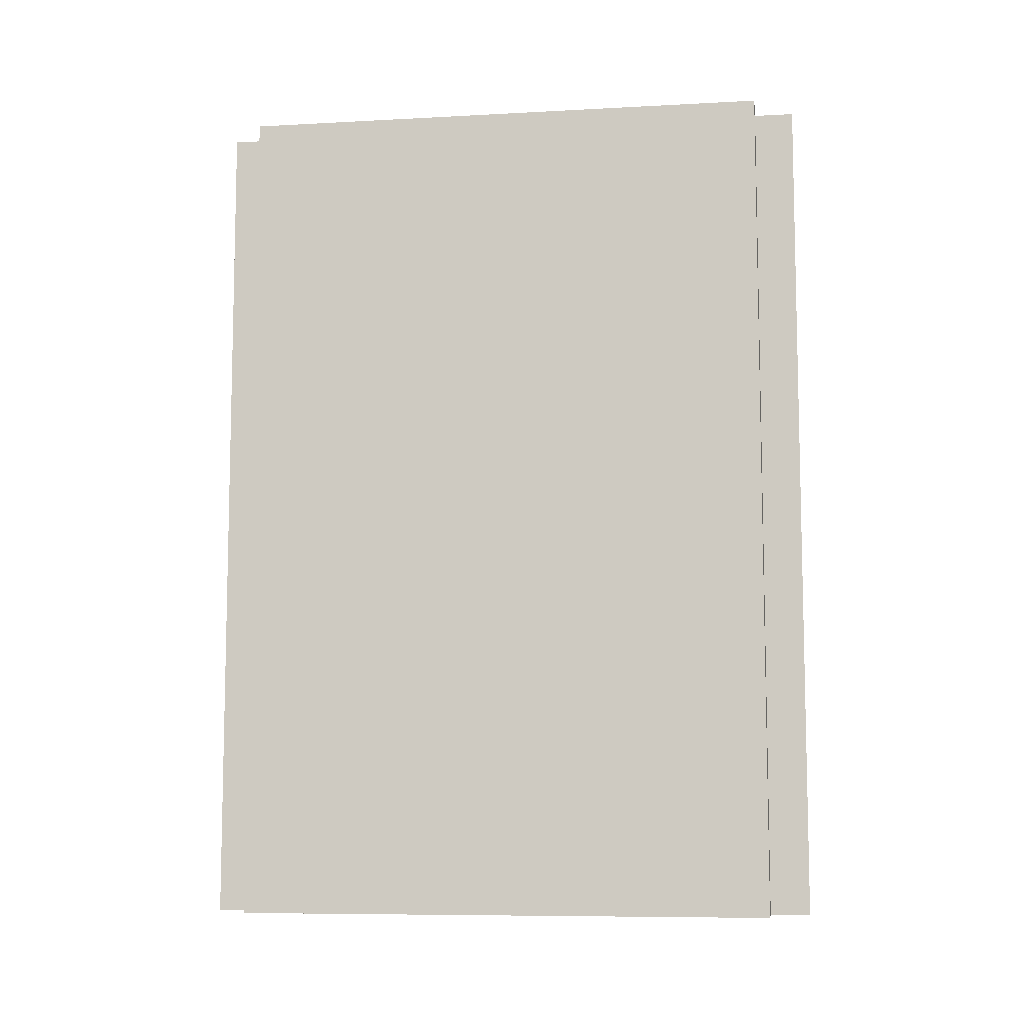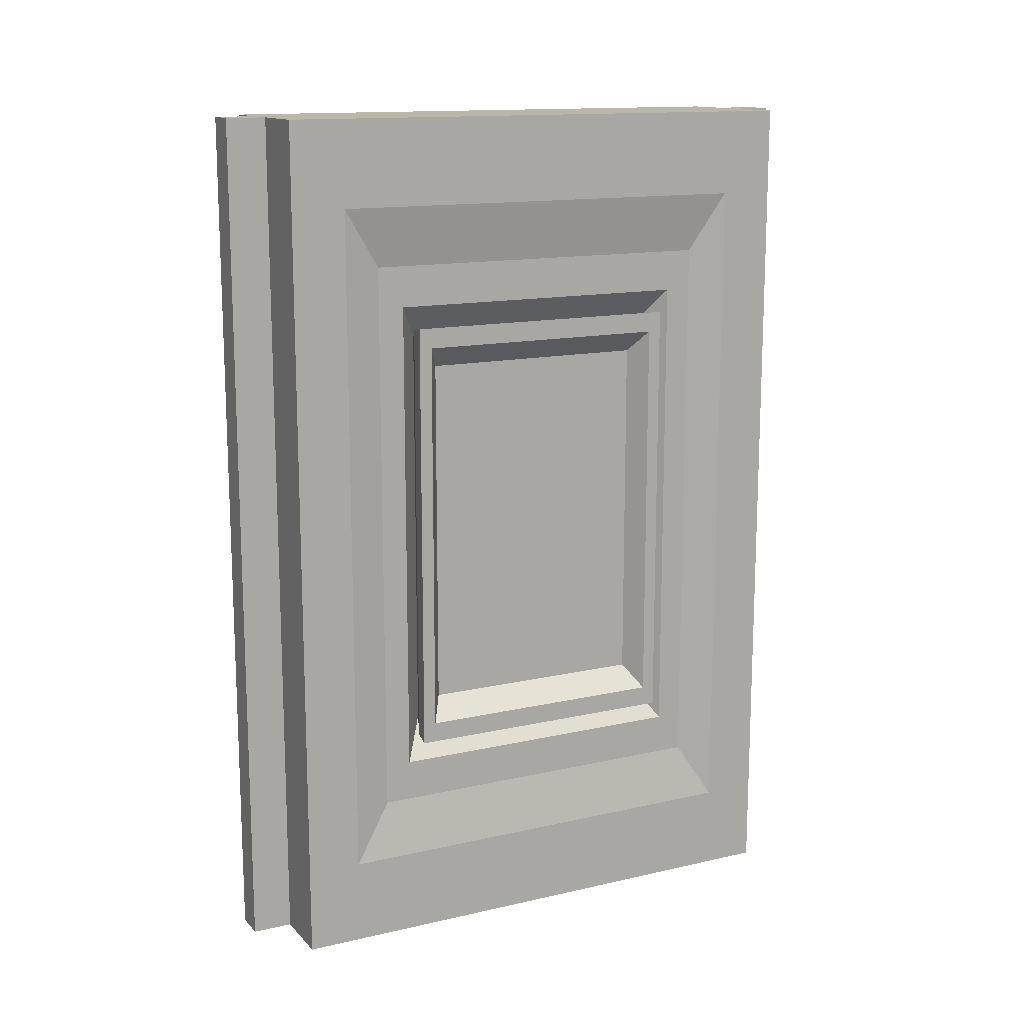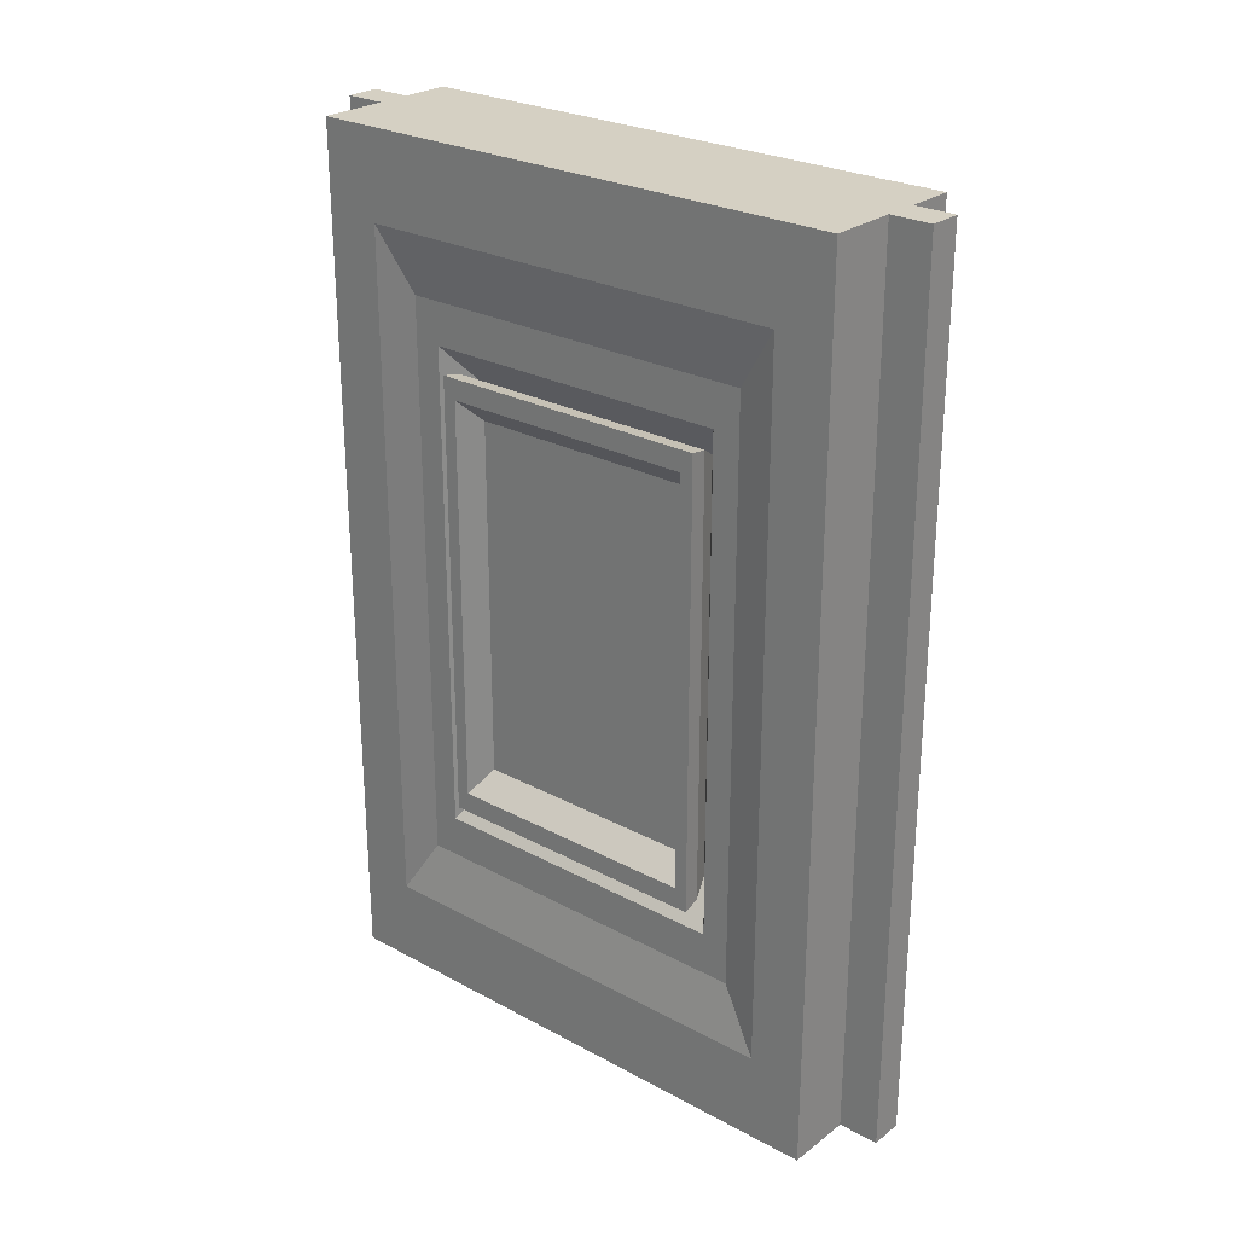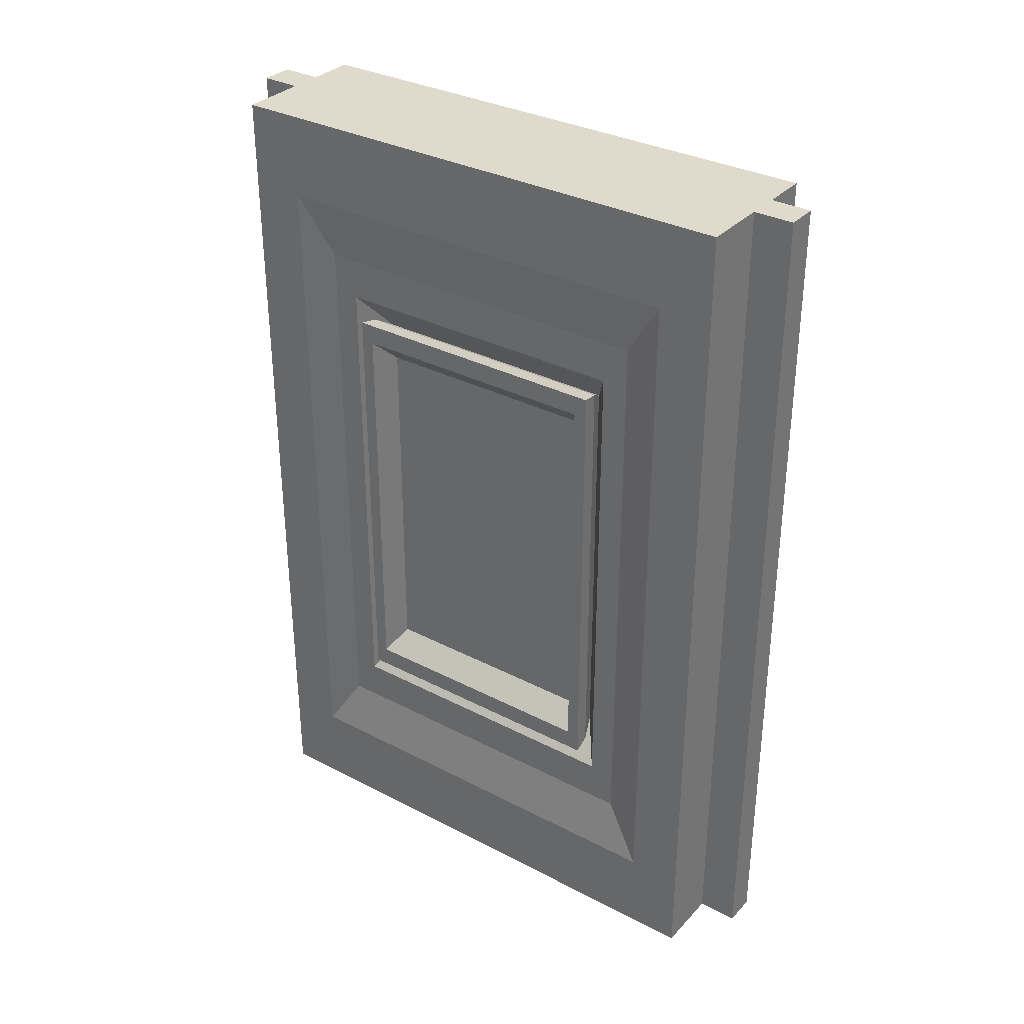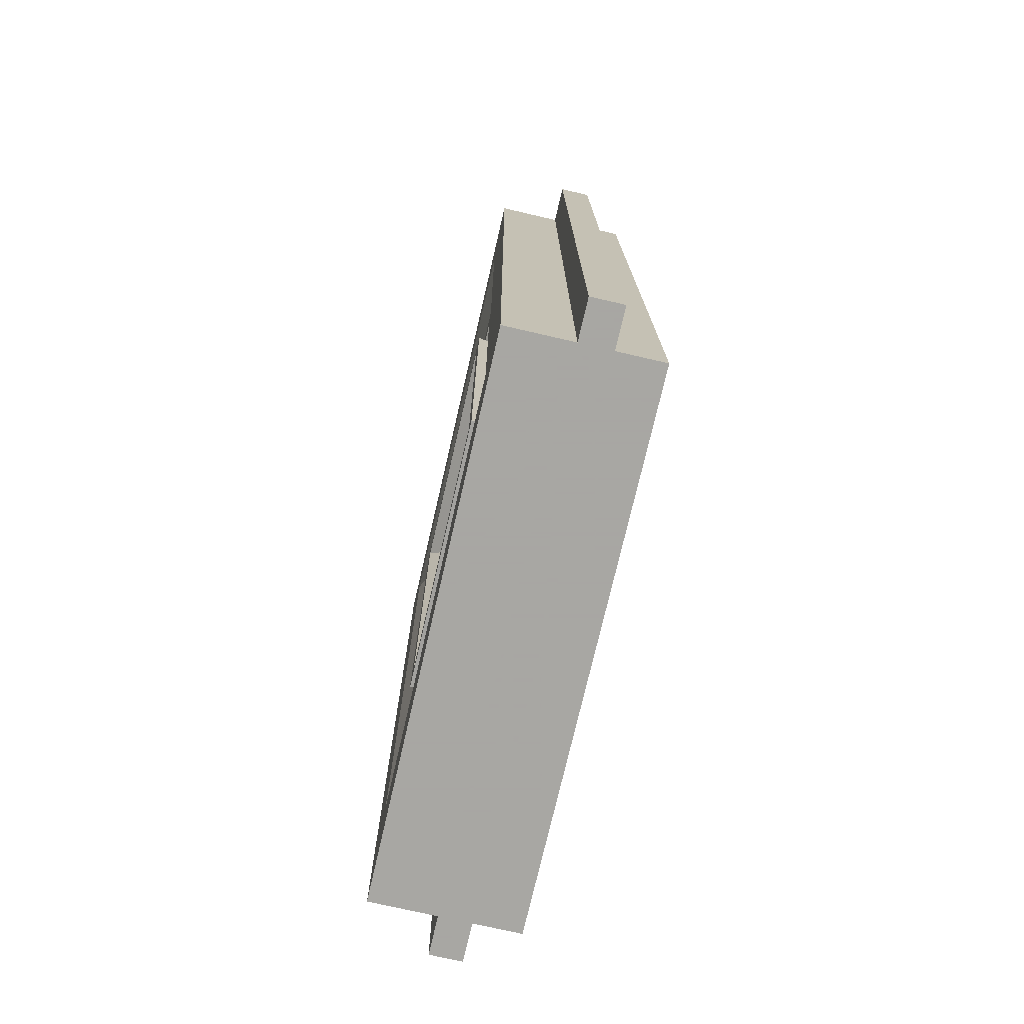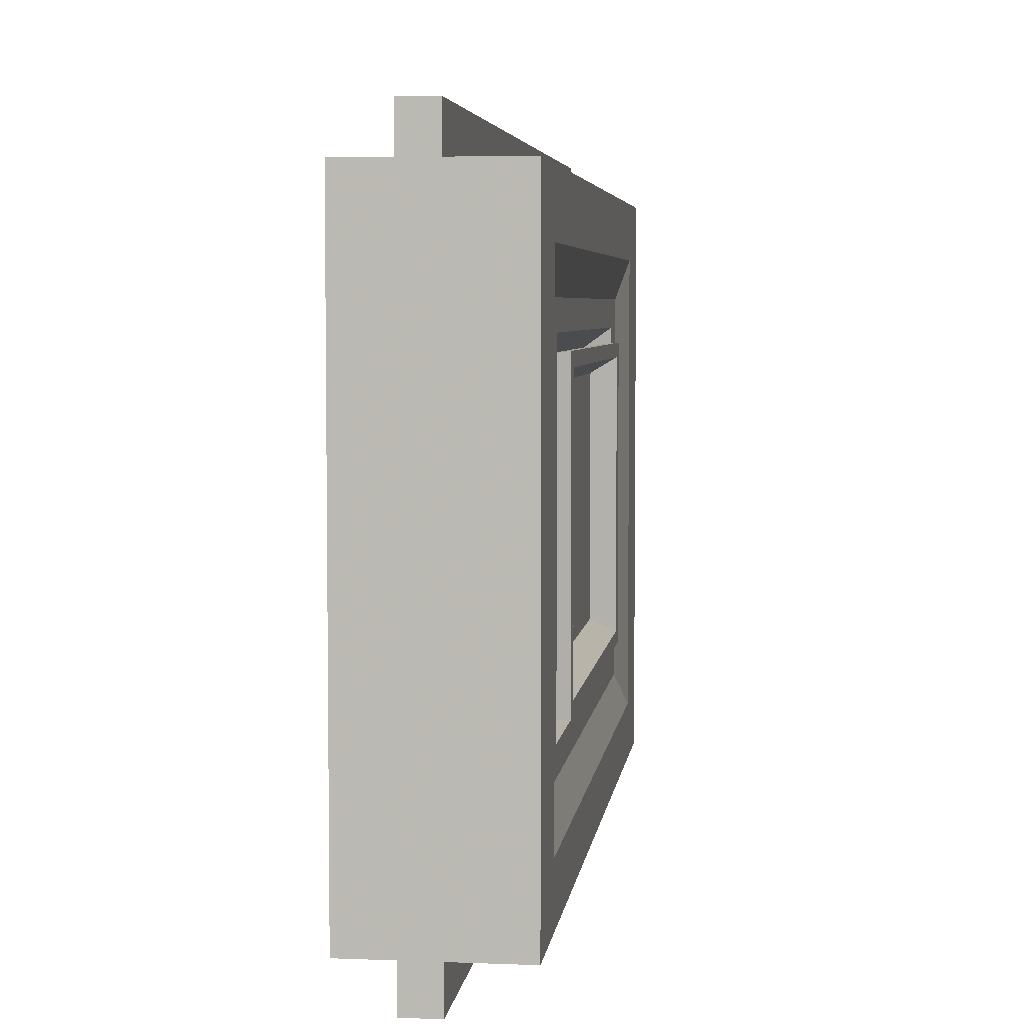
<metadata>
{"format":"obj","ext":"obj","renderer":"f3d","projection":"perspective","resolution":1024,"background":"white","views":[{"elev":-8.4,"azim":98.4,"up":"+Y"},{"elev":14.0,"azim":-116.8,"up":"+Y"},{"elev":26.2,"azim":-49.6,"up":"+Y"},{"elev":33.0,"azim":-54.3,"up":"+Y"},{"elev":-74.4,"azim":-13.0,"up":"+Y"},{"elev":4.8,"azim":-172.9,"up":"+Z"}]}
</metadata>
<code>
v 0 0 100
v 26.72 0 100
v 0 157.1 100
v 26.72 157.1 100
v 0 157.1 0
v 26.72 157.1 0
v 0 0 0
v 26.72 0 0
v 0 157.1 50
v 0 0 50
v 26.72 0 50
v 26.72 157.1 50
v 0 0 10
v 0 157.1 10
v 26.72 157.1 10
v 26.72 0 10
v 0 157.1 90
v 0 0 90
v 26.72 0 90
v 26.72 157.1 90
v 0 78.54 100
v 0 78.54 90
v 0 78.54 10
v 0 78.54 0
v 26.72 78.54 0
v 26.72 78.54 10
v 26.72 78.54 50
v 26.72 78.54 90
v 26.72 78.54 100
v 0 141.4 0
v 0 141.4 10
v 0 141.4 50
v 0 141.4 90
v 0 141.4 100
v 26.72 141.4 100
v 26.72 141.4 90
v 26.72 141.4 50
v 26.72 141.4 10
v 26.72 141.4 0
v 0 15.71 100
v 0 15.71 90
v 0 15.71 50
v 0 15.71 10
v 0 15.71 0
v 26.72 15.71 0
v 26.72 15.71 10
v 26.72 15.71 50
v 26.72 15.71 90
v 26.72 15.71 100
v 1.664 130.5 16.94
v 1.664 130.5 50
v 1.664 78.54 16.94
v 1.664 130.5 83.06
v 1.664 78.54 83.06
v 1.664 26.61 50
v 1.664 26.61 83.06
v 1.664 26.61 16.94
v 1.664 122.9 21.74
v 1.664 122.9 50
v 1.664 78.54 21.74
v 1.664 122.9 78.26
v 1.664 78.54 78.26
v 1.664 34.14 50
v 1.664 34.14 78.26
v 1.664 34.14 21.74
v 7.183 116.1 26.11
v 7.183 116.1 50
v 7.183 78.54 26.11
v 7.183 116.1 73.89
v 7.183 78.54 73.89
v 7.183 41.02 50
v 7.183 41.02 73.89
v 7.183 41.02 26.11
v 3.484 118.3 24.69
v 3.484 118.3 50
v 3.484 78.54 24.69
v 3.484 118.3 75.31
v 3.484 78.54 75.31
v 3.484 38.78 50
v 3.484 38.78 75.31
v 3.484 38.78 24.69
v 0.09314 118.9 24.28
v 0.09314 118.9 50
v 0.09314 78.54 24.28
v 0.09314 118.9 75.72
v 0.09314 78.54 75.72
v 0.09314 38.15 50
v 0.09314 38.15 75.72
v 0.09314 38.15 24.28
v 0.09314 115.2 26.65
v 0.09314 115.2 50
v 0.09314 78.54 26.65
v 0.09314 115.2 73.35
v 0.09314 78.54 73.35
v 0.09314 41.87 50
v 0.09314 41.87 73.35
v 0.09314 41.87 26.65
v 4.172 111.1 29.25
v 4.172 111.1 50
v 4.172 78.54 29.25
v 4.172 78.54 50
v 4.172 111.1 70.75
v 4.172 78.54 70.75
v 4.172 45.95 50
v 4.172 45.95 70.75
v 4.172 45.95 29.25
v 12.16 8e-06 100
v 12.16 15.71 100
v 12.16 78.54 100
v 12.16 141.4 100
v 12.16 157.1 100
v 12.16 157.1 90
v 12.16 157.1 50
v 12.16 157.1 10
v 12.16 157.1 0
v 12.16 141.4 0
v 12.16 78.54 0
v 12.16 15.71 0
v 12.16 8e-06 0
v 12.16 0 10
v 12.16 8e-06 50
v 12.16 8e-06 90
v 18.09 157.1 50
v 18.09 157.1 90
v 18.09 157.1 100
v 18.09 141.4 100
v 18.09 78.54 100
v 18.09 15.71 100
v 18.09 0 100
v 18.09 0 90
v 18.09 0 50
v 18.09 0 10
v 18.09 0 0
v 18.09 15.71 0
v 18.09 78.54 0
v 18.09 141.4 0
v 18.09 157.1 0
v 18.09 157.1 10
v 12.16 141.4 107.3
v 12.16 157.1 107.3
v 18.09 141.4 107.3
v 18.09 157.1 107.3
v 12.16 78.54 107.3
v 18.09 78.54 107.3
v 12.16 15.71 107.3
v 18.09 15.71 107.3
v 12.16 8e-06 107.3
v 18.09 0 107.3
v 12.16 15.71 -7.336
v 12.16 8e-06 -7.336
v 18.09 15.71 -7.336
v 18.09 0 -7.336
v 12.16 78.54 -7.336
v 18.09 78.54 -7.336
v 12.16 141.4 -7.336
v 18.09 141.4 -7.336
v 12.16 157.1 -7.336
v 18.09 157.1 -7.336
f 1 107 108 40
f 3 111 112 17
f 44 118 119 7
f 18 122 107 1
f 2 19 48 49
f 40 41 18 1
f 7 13 43 44
f 7 119 120 13
f 45 46 16 8
f 14 114 115 5
f 42 43 13 10
f 9 113 114 14
f 46 47 11 16
f 13 120 121 10
f 41 42 10 18
f 10 121 122 18
f 47 48 19 11
f 17 112 113 9
f 17 33 34 3
f 9 32 33 17
f 14 31 32 9
f 30 31 14 5
f 5 115 116 30
f 15 38 39 6
f 12 37 38 15
f 20 36 37 12
f 35 36 20 4
f 34 110 111 3
f 24 23 31 30
f 99 98 100 101
f 102 99 101 103
f 34 33 22 21
f 21 109 110 34
f 29 28 36 35
f 37 36 28 27
f 38 37 27 26
f 39 38 26 25
f 30 116 117 24
f 21 22 41 40
f 103 101 104 105
f 101 100 106 104
f 44 43 23 24
f 24 117 118 44
f 25 26 46 45
f 26 27 47 46
f 27 28 48 47
f 49 48 28 29
f 40 108 109 21
f 32 31 50 51
f 31 23 52 50
f 33 32 51 53
f 22 33 53 54
f 42 41 56 55
f 41 22 54 56
f 23 43 57 52
f 43 42 55 57
f 51 50 58 59
f 50 52 60 58
f 53 51 59 61
f 54 53 61 62
f 55 56 64 63
f 56 54 62 64
f 52 57 65 60
f 57 55 63 65
f 59 58 66 67
f 58 60 68 66
f 61 59 67 69
f 62 61 69 70
f 63 64 72 71
f 64 62 70 72
f 60 65 73 68
f 65 63 71 73
f 67 66 74 75
f 66 68 76 74
f 69 67 75 77
f 70 69 77 78
f 71 72 80 79
f 72 70 78 80
f 68 73 81 76
f 73 71 79 81
f 75 74 82 83
f 74 76 84 82
f 77 75 83 85
f 78 77 85 86
f 79 80 88 87
f 80 78 86 88
f 76 81 89 84
f 81 79 87 89
f 83 82 90 91
f 82 84 92 90
f 85 83 91 93
f 86 85 93 94
f 87 88 96 95
f 88 86 94 96
f 84 89 97 92
f 89 87 95 97
f 91 90 98 99
f 90 92 100 98
f 93 91 99 102
f 94 93 102 103
f 95 96 105 104
f 96 94 103 105
f 92 97 106 100
f 97 95 104 106
f 128 129 2 49
f 127 128 49 29
f 126 127 29 35
f 125 126 35 4
f 124 125 4 20
f 123 124 20 12
f 138 123 12 15
f 137 138 15 6
f 136 137 6 39
f 135 136 39 25
f 134 135 25 45
f 133 134 45 8
f 132 133 8 16
f 131 132 16 11
f 130 131 11 19
f 129 130 19 2
f 113 112 124 123
f 112 111 125 124
f 140 139 141 142
f 139 143 144 141
f 143 145 146 144
f 145 147 148 146
f 107 122 130 129
f 122 121 131 130
f 121 120 132 131
f 120 119 133 132
f 150 149 151 152
f 149 153 154 151
f 153 155 156 154
f 155 157 158 156
f 115 114 138 137
f 114 113 123 138
f 111 110 139 140
f 126 125 142 141
f 125 111 140 142
f 110 109 143 139
f 127 126 141 144
f 109 108 145 143
f 128 127 144 146
f 108 107 147 145
f 107 129 148 147
f 129 128 146 148
f 119 118 149 150
f 134 133 152 151
f 133 119 150 152
f 118 117 153 149
f 135 134 151 154
f 117 116 155 153
f 136 135 154 156
f 116 115 157 155
f 115 137 158 157
f 137 136 156 158

</code>
